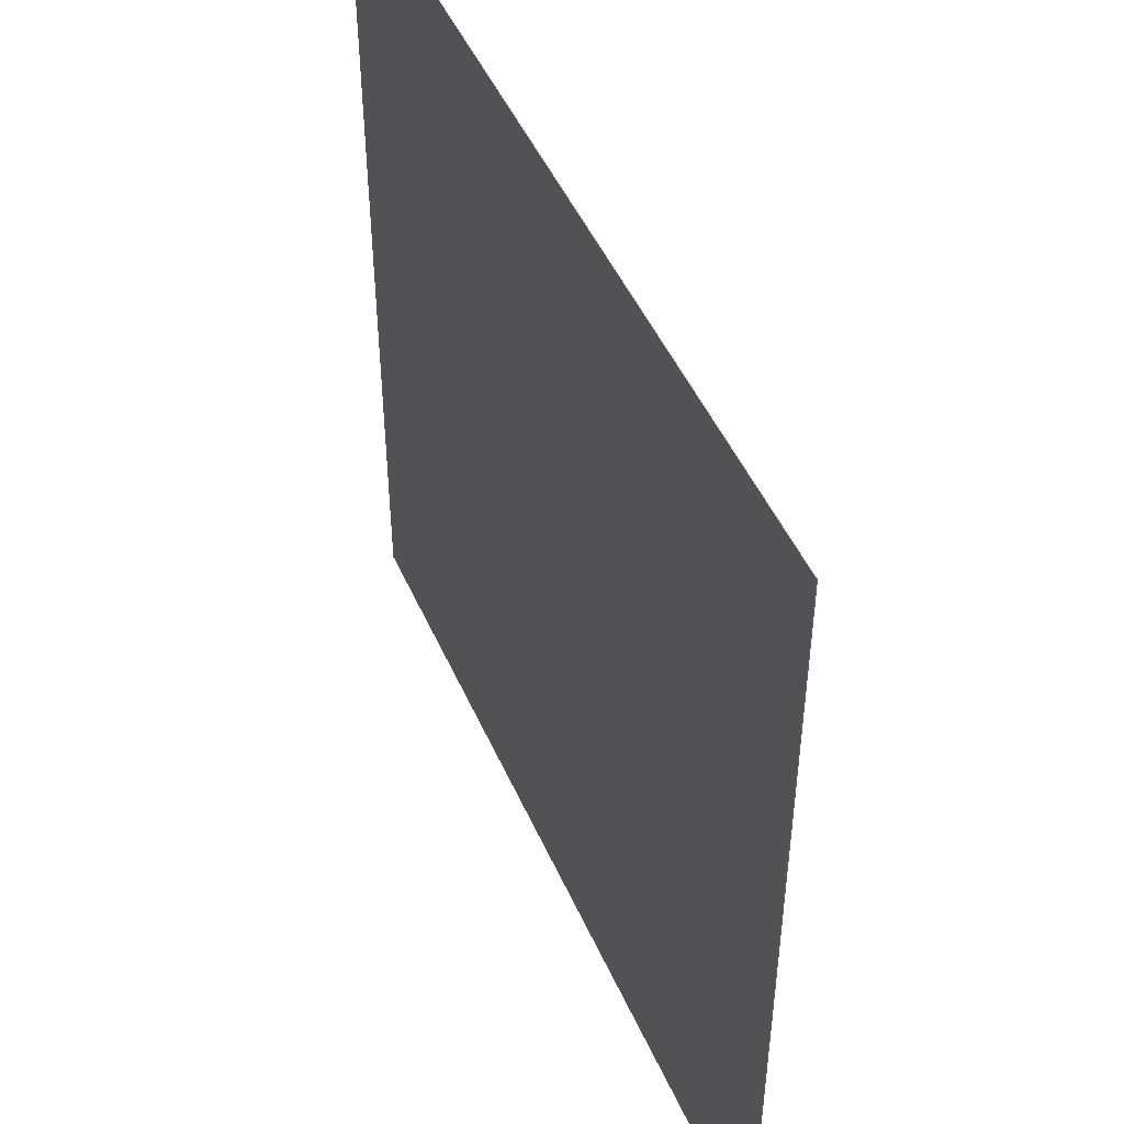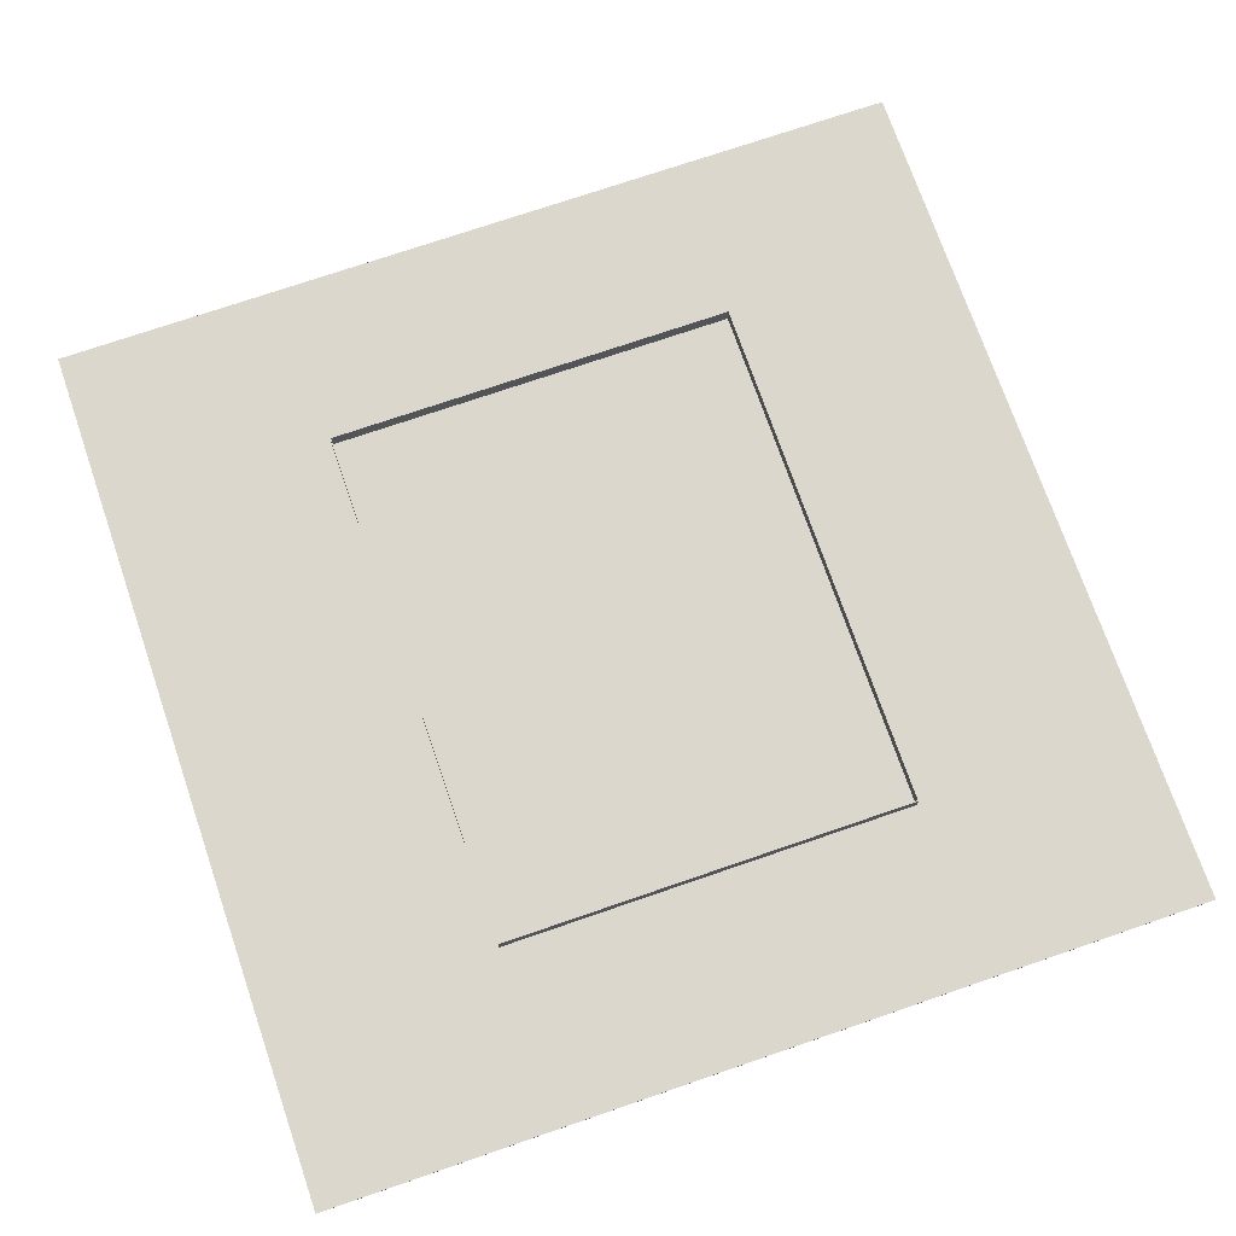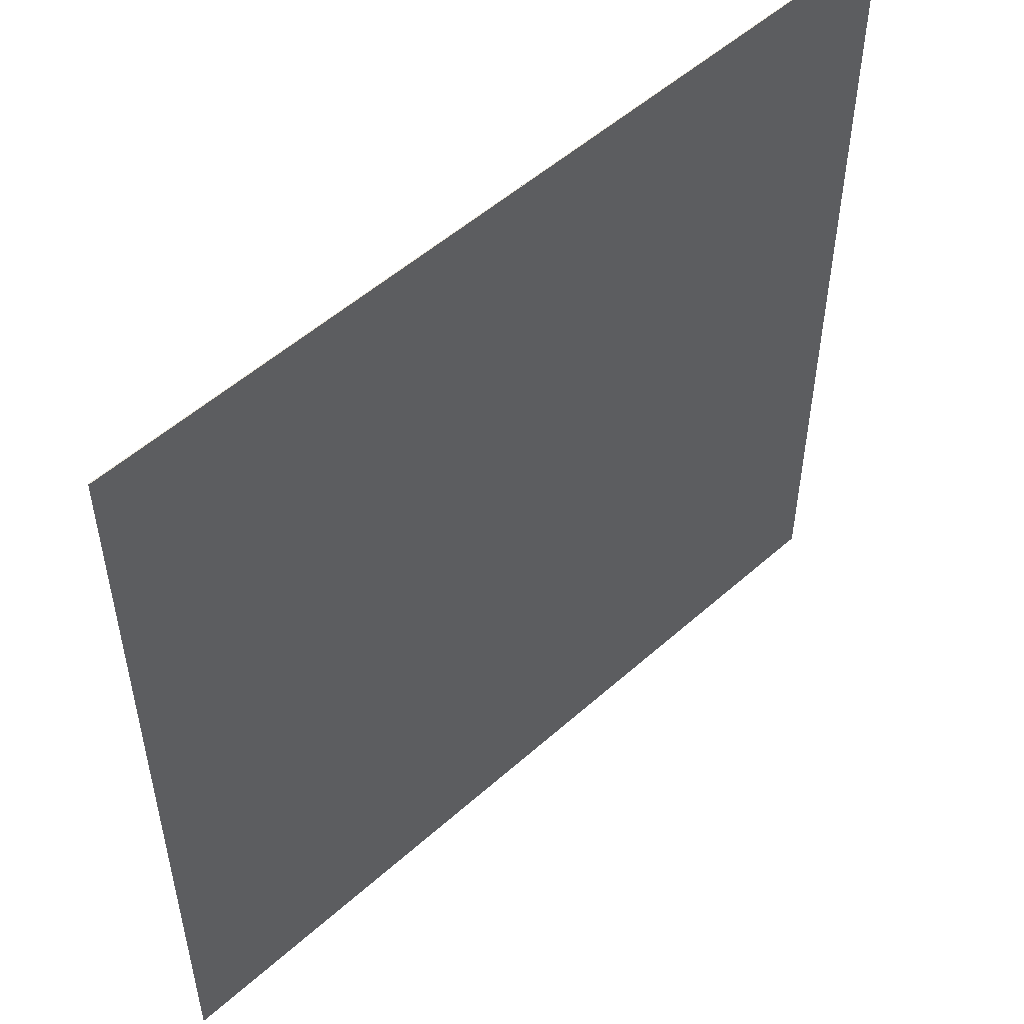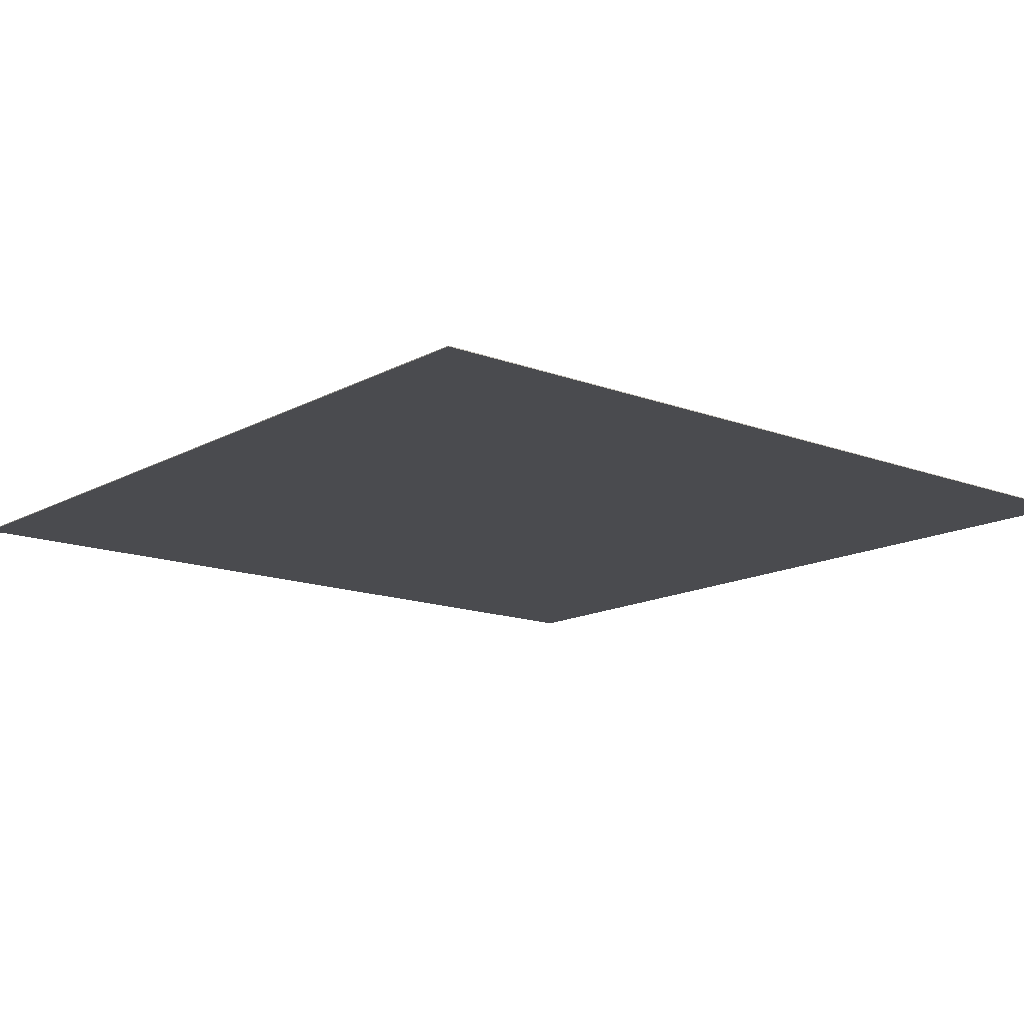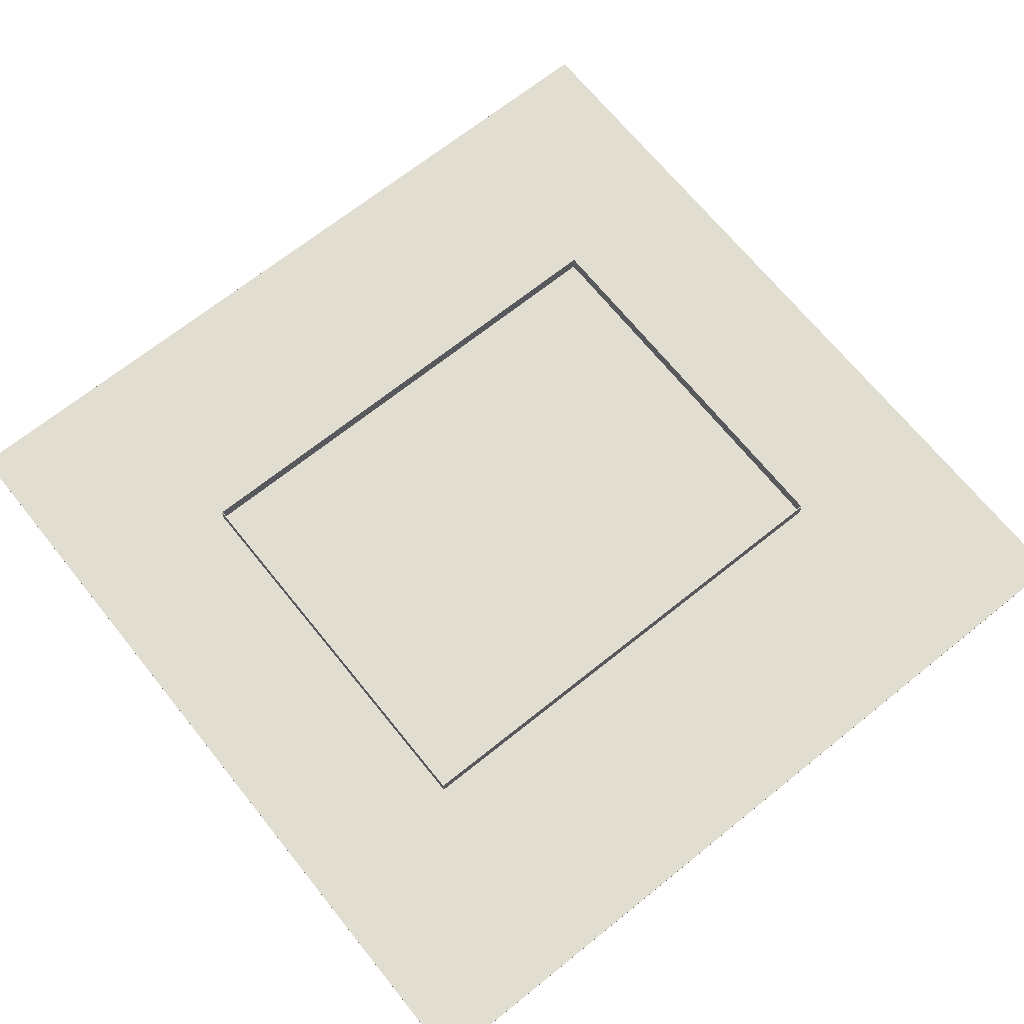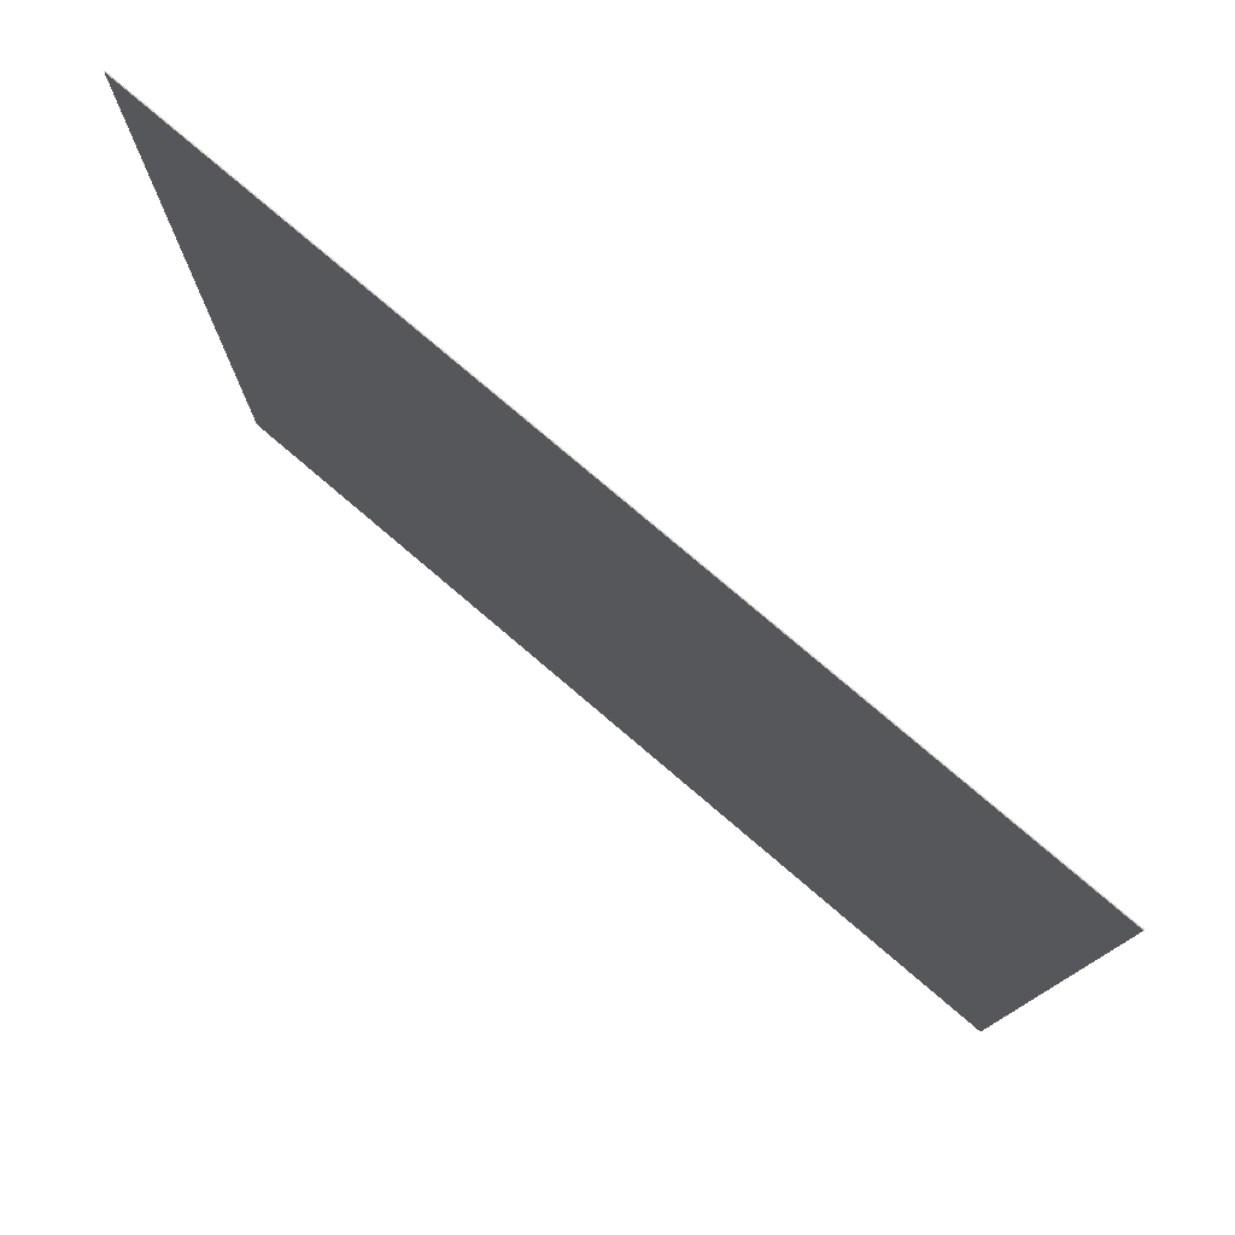
<metadata>
{"format":"obj","ext":"obj","renderer":"f3d","projection":"perspective","resolution":1024,"background":"white","views":[{"elev":48.2,"azim":-113.2,"up":"+Y"},{"elev":73.1,"azim":71.0,"up":"+Z"},{"elev":52.6,"azim":136.2,"up":"+Y"},{"elev":-14.3,"azim":-129.9,"up":"+Z"},{"elev":68.4,"azim":-38.8,"up":"+Z"},{"elev":78.2,"azim":-139.6,"up":"+Y"}]}
</metadata>
<code>
o 05_Barrier
v 149.8 -118 9.997
v 149.7 -118 -0.003435
v 150.2 -118 -0.003435
v 150.3 -118 9.997
v 149.7 118 -0.00332
v 150.2 118 -0.00332
v 149.8 118 9.997
v 150.3 118 9.997
f 1 2 3 4
f 2 5 6 3
f 5 7 8 6
f 7 1 4 8
f 4 3 6 8
f 7 5 2 1
o 04_Barrier
v -150 118.2 9.997
v -150 118.3 -0.003316
v -150 117.8 -0.003316
v -150 117.7 9.997
v 150 118.3 -0.003316
v 150 117.8 -0.003316
v 150 118.2 9.997
v 150 117.7 9.997
f 9 10 11 12
f 10 13 14 11
f 13 15 16 14
f 15 9 12 16
f 12 11 14 16
f 15 13 10 9
o 01_Ground
v -250 -250 0.2496
v -250 250 0.2504
v -250 250 -0.2496
v -250 -250 -0.2504
v 250 250 0.2504
v 250 250 -0.2496
v 250 -250 0.2496
v 250 -250 -0.2504
f 17 18 19 20
f 18 21 22 19
f 21 23 24 22
f 23 17 20 24
f 20 19 22 24
f 23 21 18 17
o 03_Barrier
v -150.2 -118 9.997
v -150.3 -118 -0.003435
v -149.8 -118 -0.003435
v -149.7 -118 9.997
v -150.3 118 -0.00332
v -149.8 118 -0.00332
v -150.2 118 9.997
v -149.7 118 9.997
f 25 26 27 28
f 26 29 30 27
f 29 31 32 30
f 31 25 28 32
f 28 27 30 32
f 31 29 26 25
o 02_Barrier
v -150 -117.8 9.997
v -150 -117.7 -0.003439
v -150 -118.2 -0.003439
v -150 -118.3 9.997
v 150 -117.7 -0.003439
v 150 -118.2 -0.003439
v 150 -117.8 9.997
v 150 -118.3 9.997
f 33 34 35 36
f 34 37 38 35
f 37 39 40 38
f 39 33 36 40
f 36 35 38 40
f 39 37 34 33

</code>
